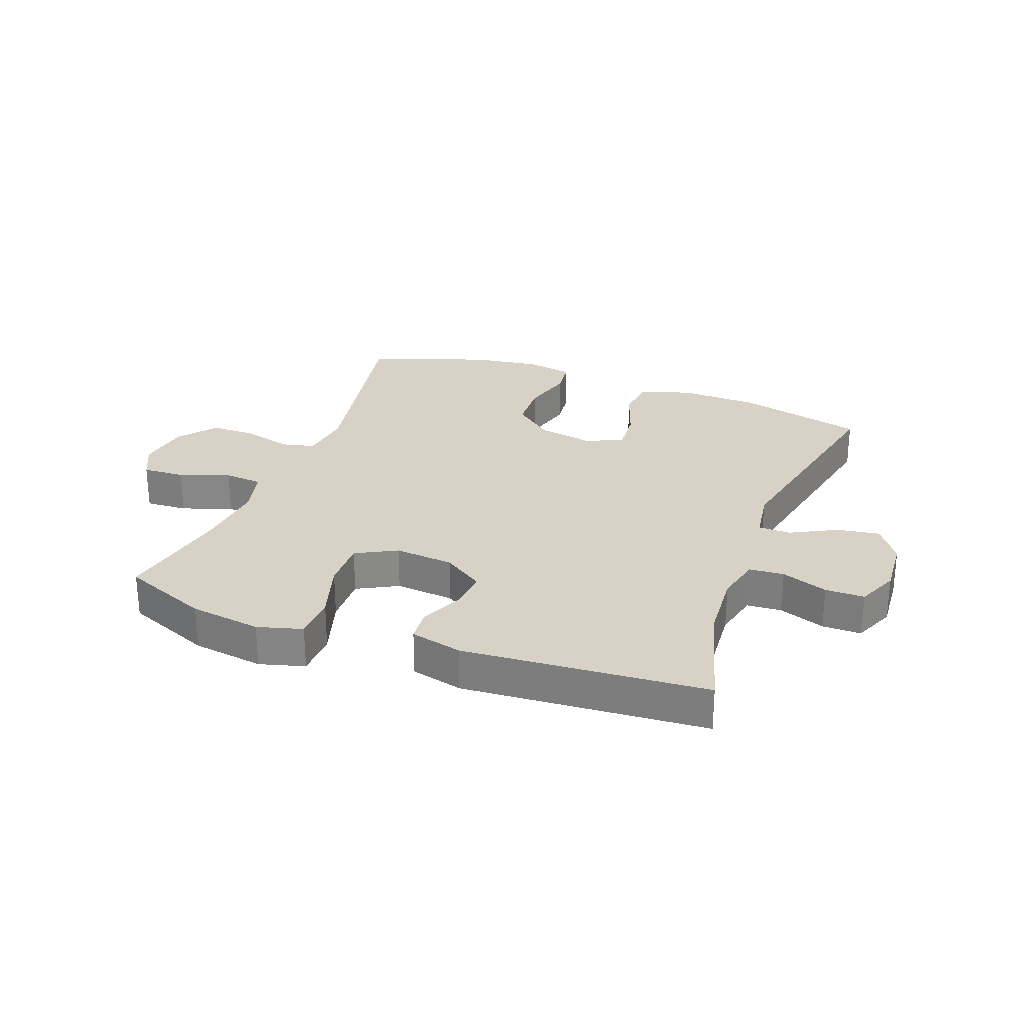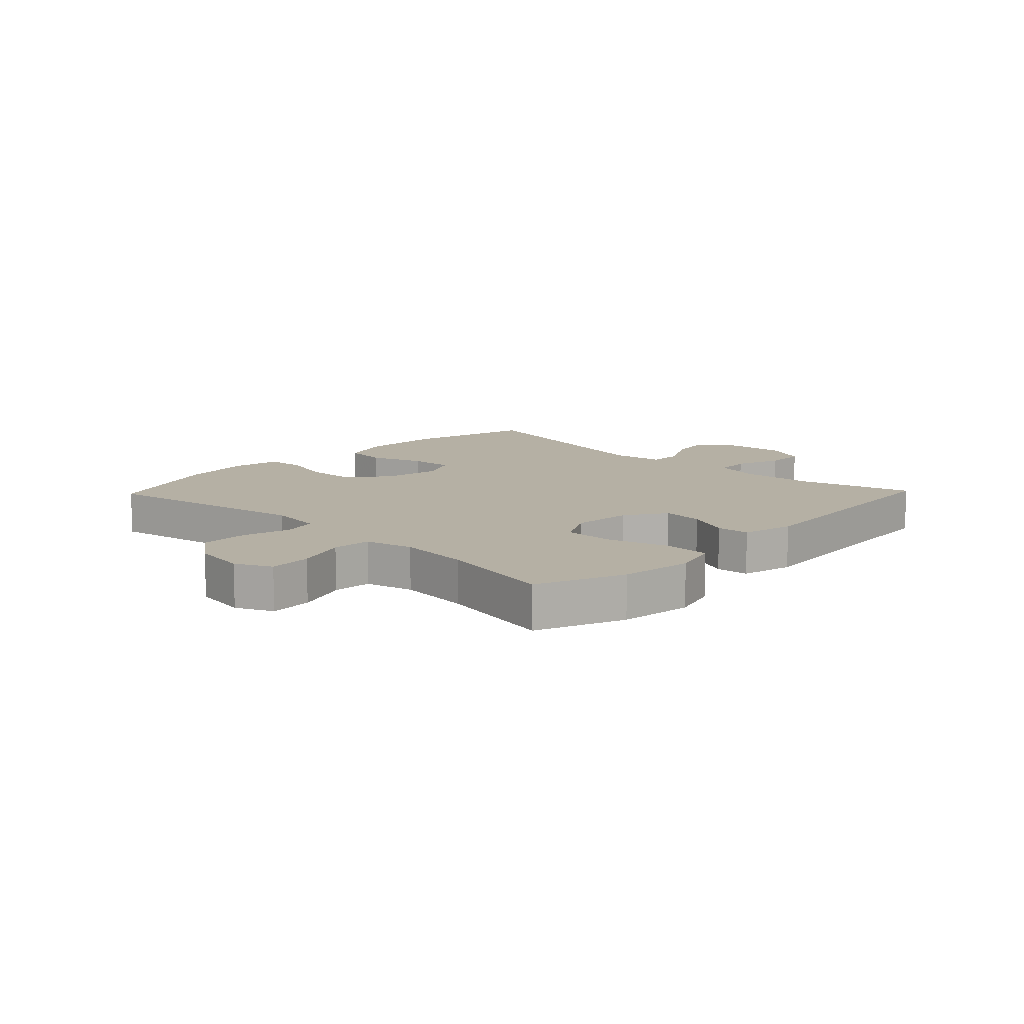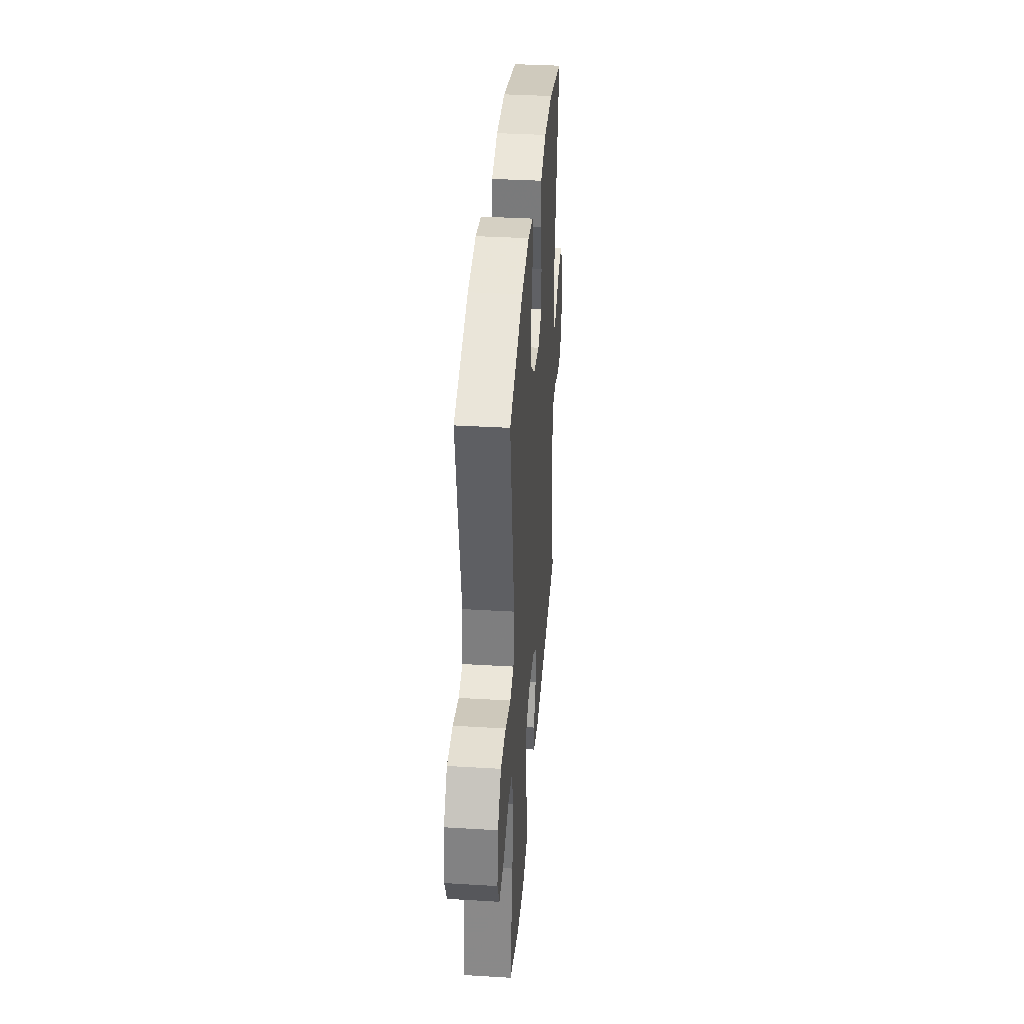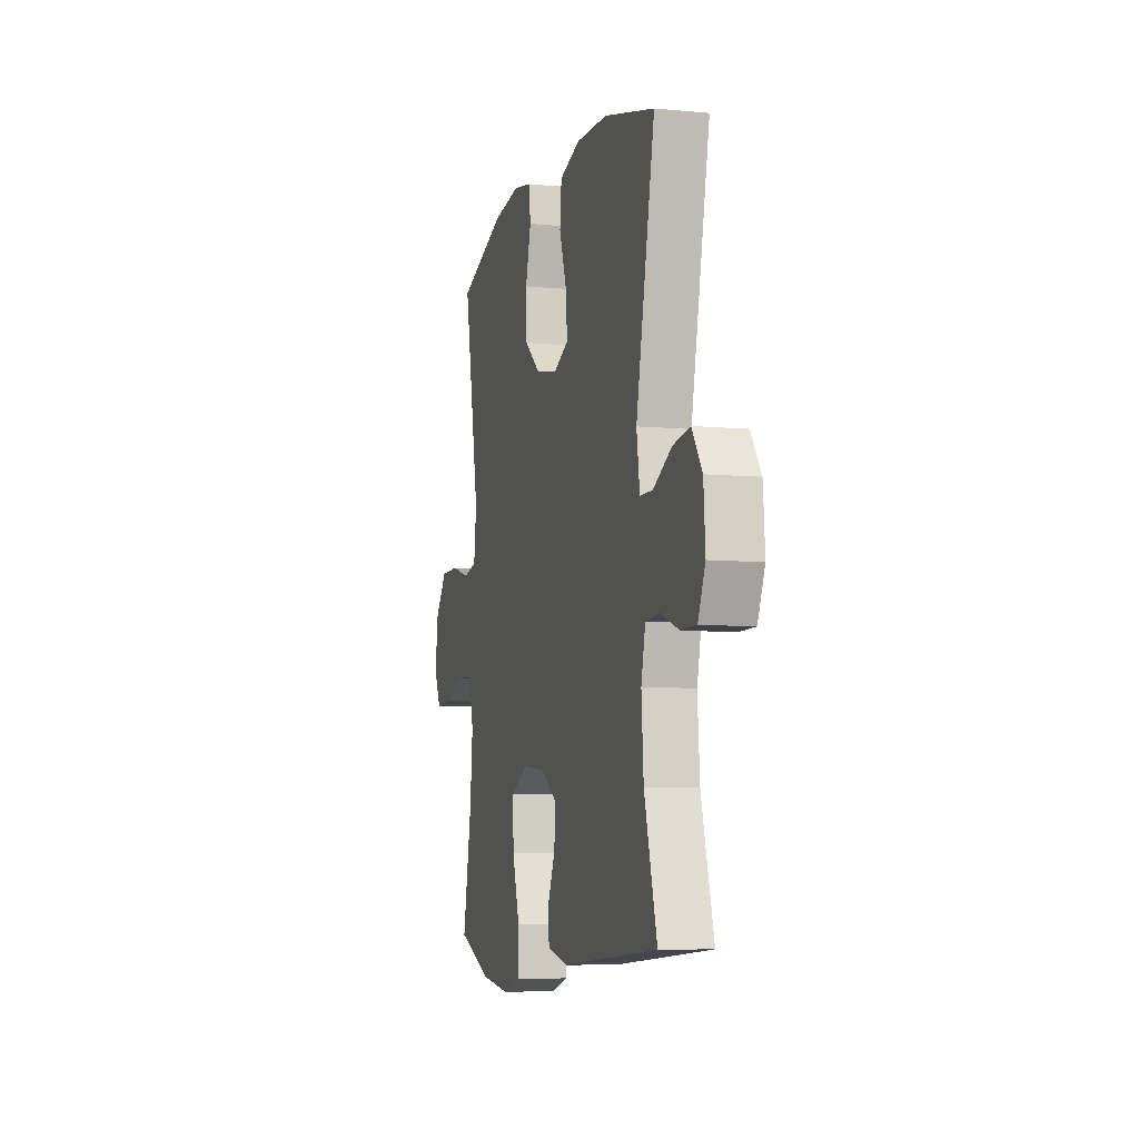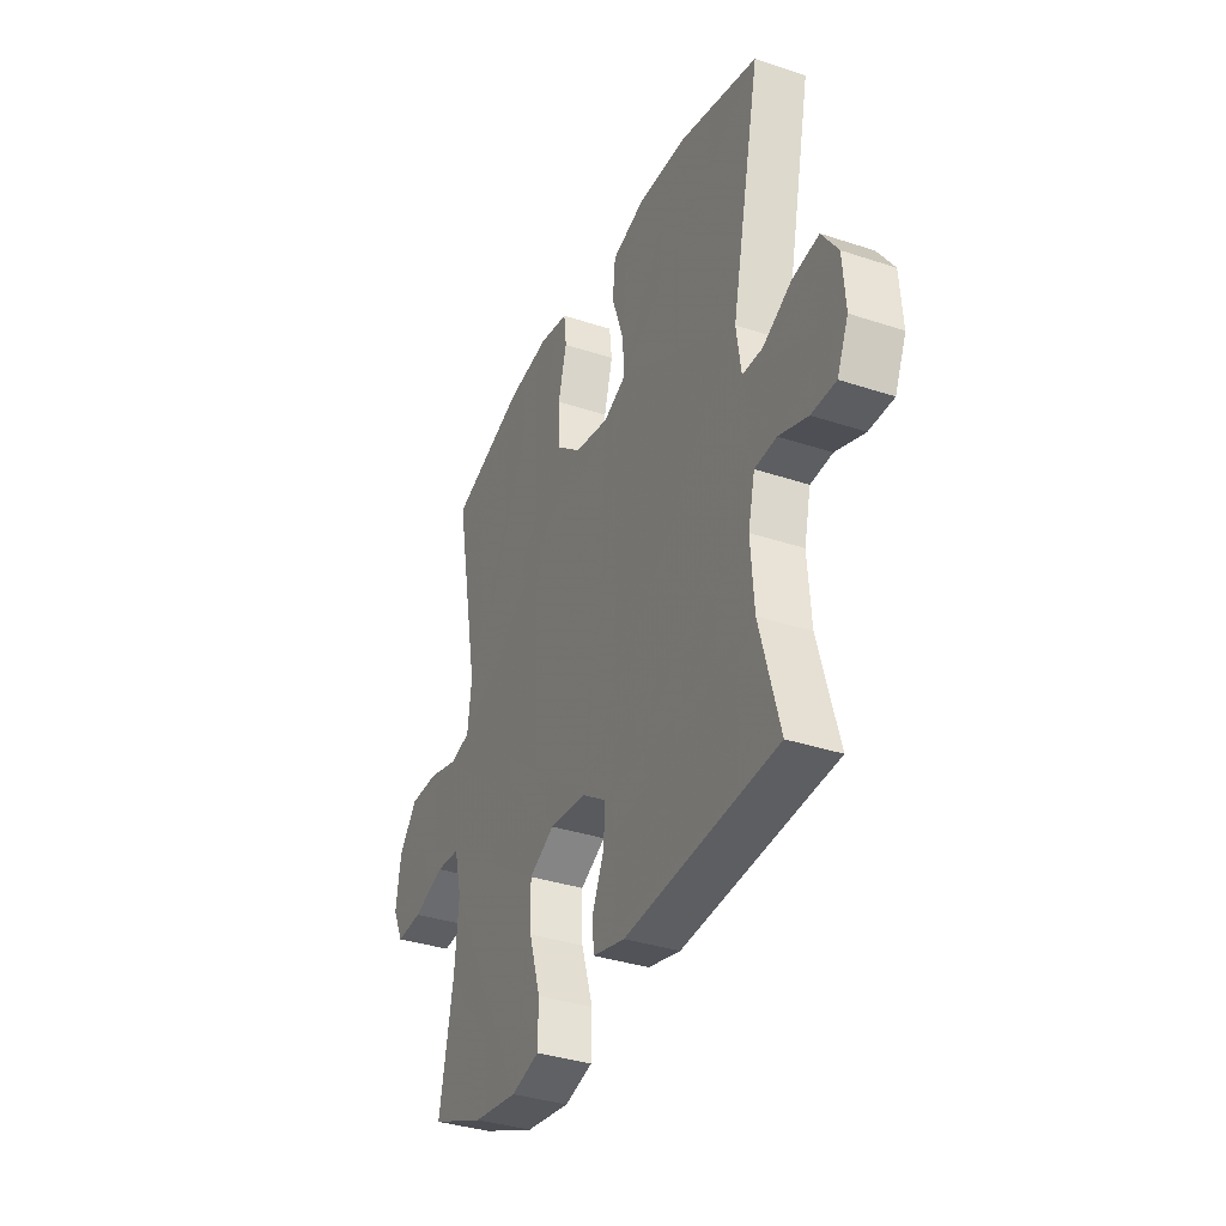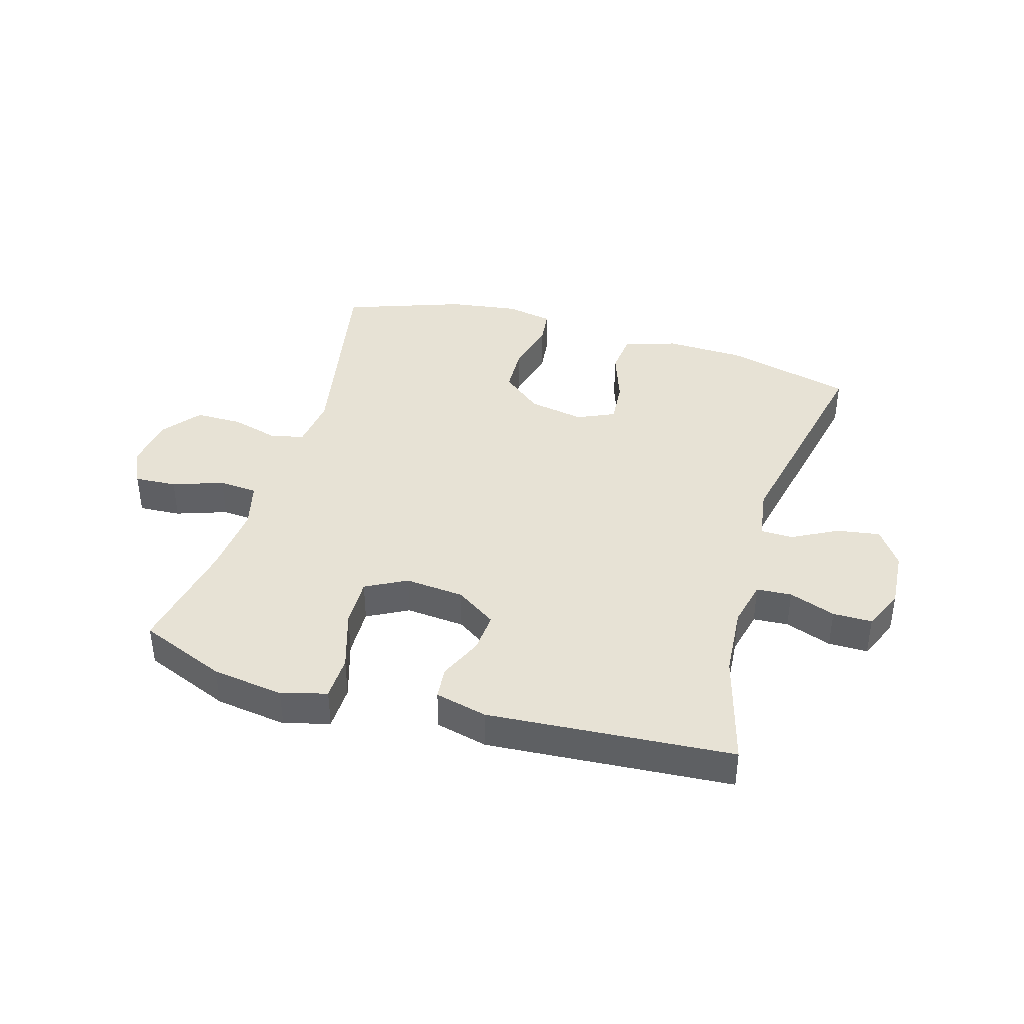
<metadata>
{"format":"obj","ext":"obj","renderer":"f3d","projection":"perspective","resolution":1024,"background":"white","views":[{"elev":27.4,"azim":-159.5,"up":"+Y"},{"elev":11.6,"azim":133.8,"up":"+Y"},{"elev":37.0,"azim":94.4,"up":"+Z"},{"elev":-7.1,"azim":-105.2,"up":"+Z"},{"elev":-35.4,"azim":-113.7,"up":"+Z"},{"elev":40.1,"azim":-163.7,"up":"+Y"}]}
</metadata>
<code>
v -0.5 0.07 0.5
v -0.288 0.07 0.554
v -0.157 0.07 0.558
v -0.07 0.07 0.531
v -0.063 0.07 0.46
v -0.094 0.07 0.371
v -0.1 0.07 0.298
v -0.038 0.07 0.27
v 0.054 0.07 0.287
v 0.121 0.07 0.342
v 0.124 0.07 0.425
v 0.101 0.07 0.511
v 0.108 0.07 0.571
v 0.186 0.07 0.586
v 0.301 0.07 0.57
v 0.5 0.07 0.5
v 0.434 0.07 0.153
v 0.445 0.07 0.065
v 0.5 0.07 0.052
v 0.58 0.07 0.074
v 0.657 0.07 0.074
v 0.706 0.07 0.012
v 0.719 0.07 -0.077
v 0.69 0.07 -0.137
v 0.62 0.07 -0.133
v 0.536 0.07 -0.104
v 0.472 0.07 -0.109
v 0.452 0.07 -0.188
v 0.463 0.07 -0.307
v 0.5 0.07 -0.5
v 0.356 0.07 -0.559
v 0.237 0.07 -0.576
v 0.162 0.07 -0.555
v 0.16 0.07 -0.48
v 0.191 0.07 -0.38
v 0.193 0.07 -0.297
v 0.125 0.07 -0.261
v 0.027 0.07 -0.27
v -0.04 0.07 -0.315
v -0.035 0.07 -0.382
v -0.003 0.07 -0.454
v -0.008 0.07 -0.508
v -0.094 0.07 -0.529
v -0.5 0.07 -0.5
v -0.447 0.07 -0.311
v -0.438 0.07 -0.192
v -0.456 0.07 -0.115
v -0.514 0.07 -0.111
v -0.591 0.07 -0.139
v -0.656 0.07 -0.139
v -0.686 0.07 -0.07
v -0.679 0.07 0.027
v -0.636 0.07 0.089
v -0.565 0.07 0.078
v -0.489 0.07 0.038
v -0.435 0.07 0.039
v -0.422 0.07 0.126
v -0.5 0 0.5
v -0.288 0 0.554
v -0.157 0 0.558
v -0.07 0 0.531
v -0.063 0 0.46
v -0.094 0 0.371
v -0.1 0 0.298
v -0.038 0 0.27
v 0.054 0 0.287
v 0.121 0 0.342
v 0.124 0 0.425
v 0.101 0 0.511
v 0.108 0 0.571
v 0.186 0 0.586
v 0.301 0 0.57
v 0.5 0 0.5
v 0.434 0 0.153
v 0.445 0 0.065
v 0.5 0 0.052
v 0.58 0 0.074
v 0.657 0 0.074
v 0.706 0 0.012
v 0.719 0 -0.077
v 0.69 0 -0.137
v 0.62 0 -0.133
v 0.536 0 -0.104
v 0.472 0 -0.109
v 0.452 0 -0.188
v 0.463 0 -0.307
v 0.5 0 -0.5
v 0.356 0 -0.559
v 0.237 0 -0.576
v 0.162 0 -0.555
v 0.16 0 -0.48
v 0.191 0 -0.38
v 0.193 0 -0.297
v 0.125 0 -0.261
v 0.027 0 -0.27
v -0.04 0 -0.315
v -0.035 0 -0.382
v -0.003 0 -0.454
v -0.008 0 -0.508
v -0.094 0 -0.529
v -0.5 0 -0.5
v -0.447 0 -0.311
v -0.438 0 -0.192
v -0.456 0 -0.115
v -0.514 0 -0.111
v -0.591 0 -0.139
v -0.656 0 -0.139
v -0.686 0 -0.07
v -0.679 0 0.027
v -0.636 0 0.089
v -0.565 0 0.078
v -0.489 0 0.038
v -0.435 0 0.039
v -0.422 0 0.126
f 52 53 54 55
f 52 55 56
f 51 52 56
f 48 49 50 51
f 47 48 51 56
f 46 47 56 57
f 42 43 44 45
f 40 41 42 45
f 39 40 45 46
f 38 39 46 57
f 32 33 34 35
f 32 35 36
f 29 30 31 32
f 28 29 32 36
f 27 28 36 37
f 23 24 25 26
f 23 26 27
f 22 23 27
f 19 20 21 22
f 19 22 27 37
f 14 15 16 17
f 14 17 18
f 11 12 13 14
f 10 11 14 18
f 9 10 18
f 8 9 18
f 3 4 5 6
f 3 6 7
f 2 3 7
f 1 2 7
f 57 1 7
f 38 57 7 8
f 18 19 37 38
f 8 18 38
f 112 111 110 109
f 113 112 109
f 113 109 108
f 108 107 106 105
f 113 108 105 104
f 114 113 104 103
f 102 101 100 99
f 102 99 98 97
f 103 102 97 96
f 114 103 96 95
f 92 91 90 89
f 93 92 89
f 89 88 87 86
f 93 89 86 85
f 94 93 85 84
f 83 82 81 80
f 84 83 80
f 84 80 79
f 79 78 77 76
f 94 84 79 76
f 74 73 72 71
f 75 74 71
f 71 70 69 68
f 75 71 68 67
f 75 67 66
f 75 66 65
f 63 62 61 60
f 64 63 60
f 64 60 59
f 64 59 58
f 64 58 114
f 65 64 114 95
f 95 94 76 75
f 95 75 65
f 1 58 59 2
f 2 59 60 3
f 3 60 61 4
f 4 61 62 5
f 5 62 63 6
f 6 63 64 7
f 7 64 65 8
f 8 65 66 9
f 9 66 67 10
f 10 67 68 11
f 11 68 69 12
f 12 69 70 13
f 13 70 71 14
f 14 71 72 15
f 15 72 73 16
f 16 73 74 17
f 17 74 75 18
f 18 75 76 19
f 19 76 77 20
f 20 77 78 21
f 21 78 79 22
f 22 79 80 23
f 23 80 81 24
f 24 81 82 25
f 25 82 83 26
f 26 83 84 27
f 27 84 85 28
f 28 85 86 29
f 29 86 87 30
f 30 87 88 31
f 31 88 89 32
f 32 89 90 33
f 33 90 91 34
f 34 91 92 35
f 35 92 93 36
f 36 93 94 37
f 37 94 95 38
f 38 95 96 39
f 39 96 97 40
f 40 97 98 41
f 41 98 99 42
f 42 99 100 43
f 43 100 101 44
f 44 101 102 45
f 45 102 103 46
f 46 103 104 47
f 47 104 105 48
f 48 105 106 49
f 49 106 107 50
f 50 107 108 51
f 51 108 109 52
f 52 109 110 53
f 53 110 111 54
f 54 111 112 55
f 55 112 113 56
f 56 113 114 57
f 57 114 58 1

</code>
